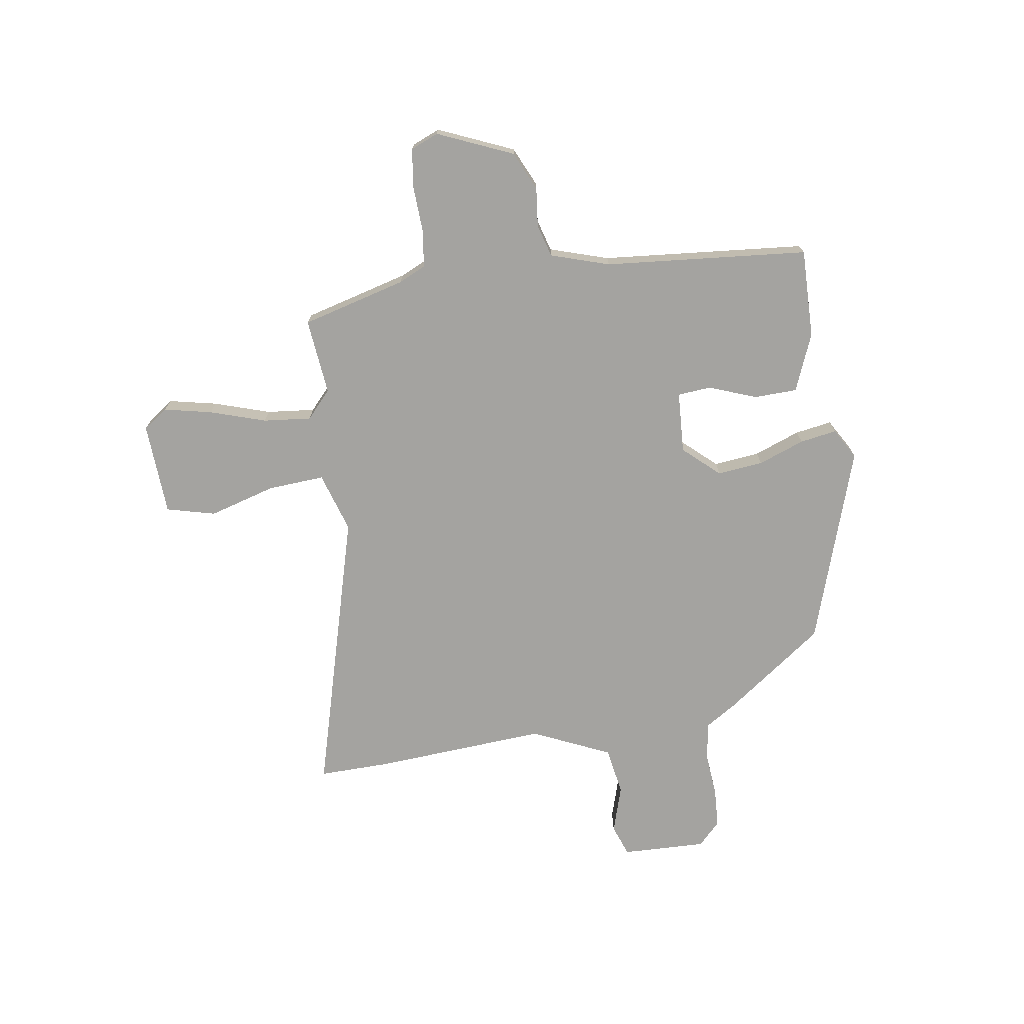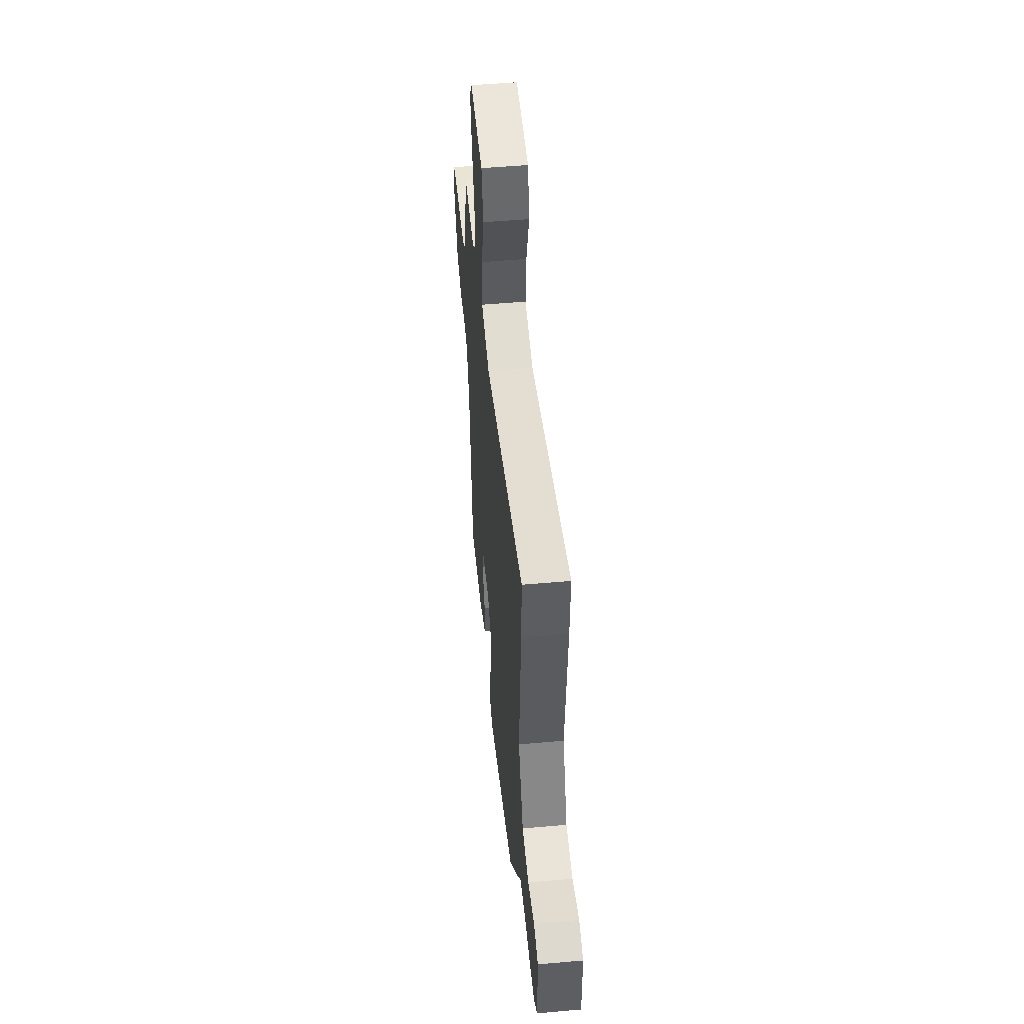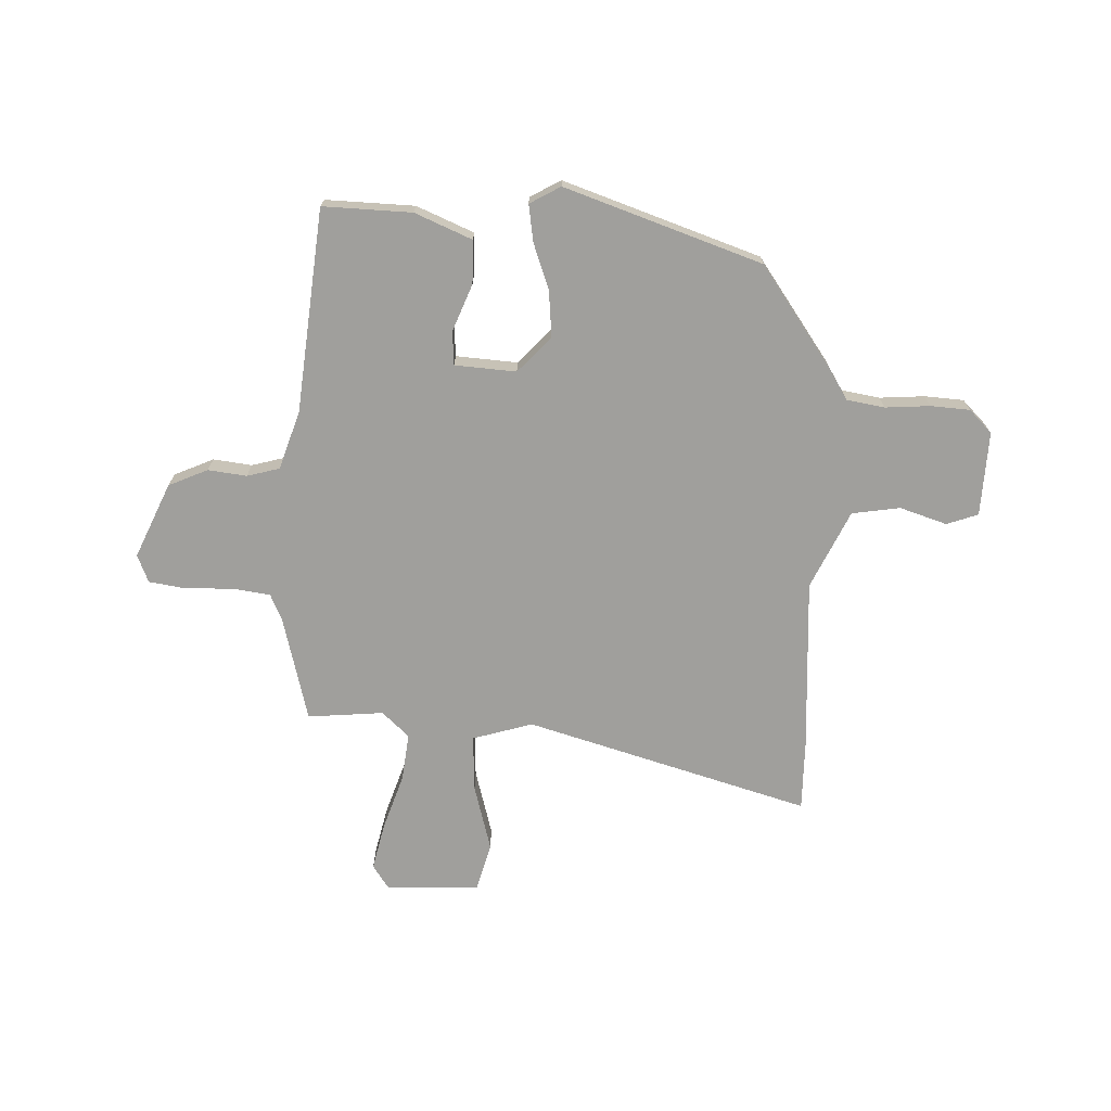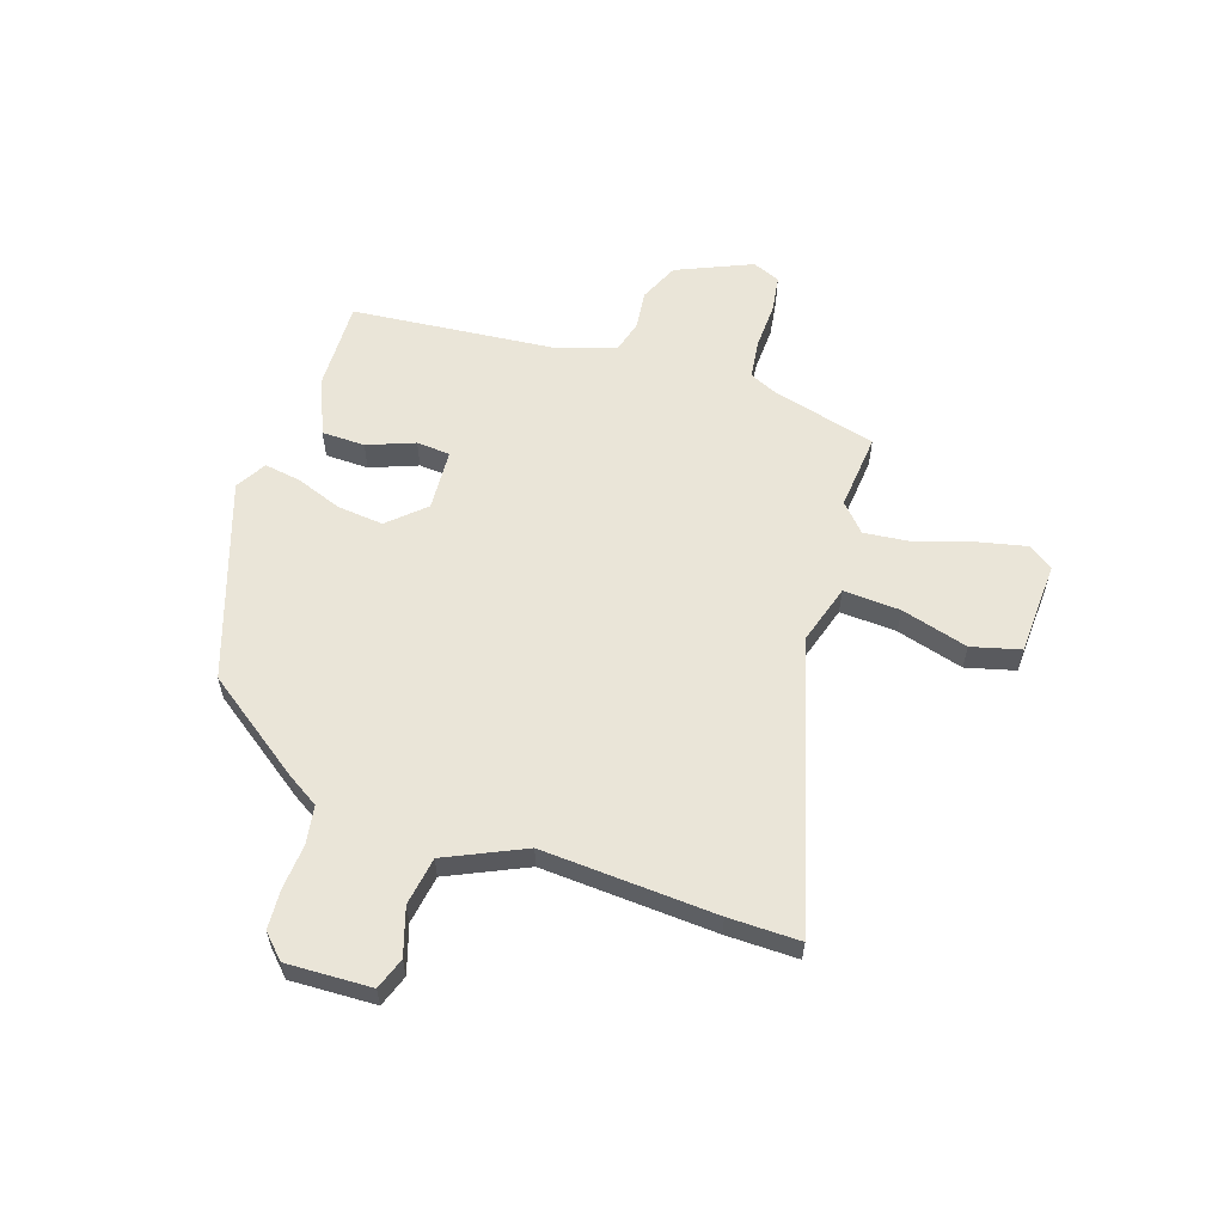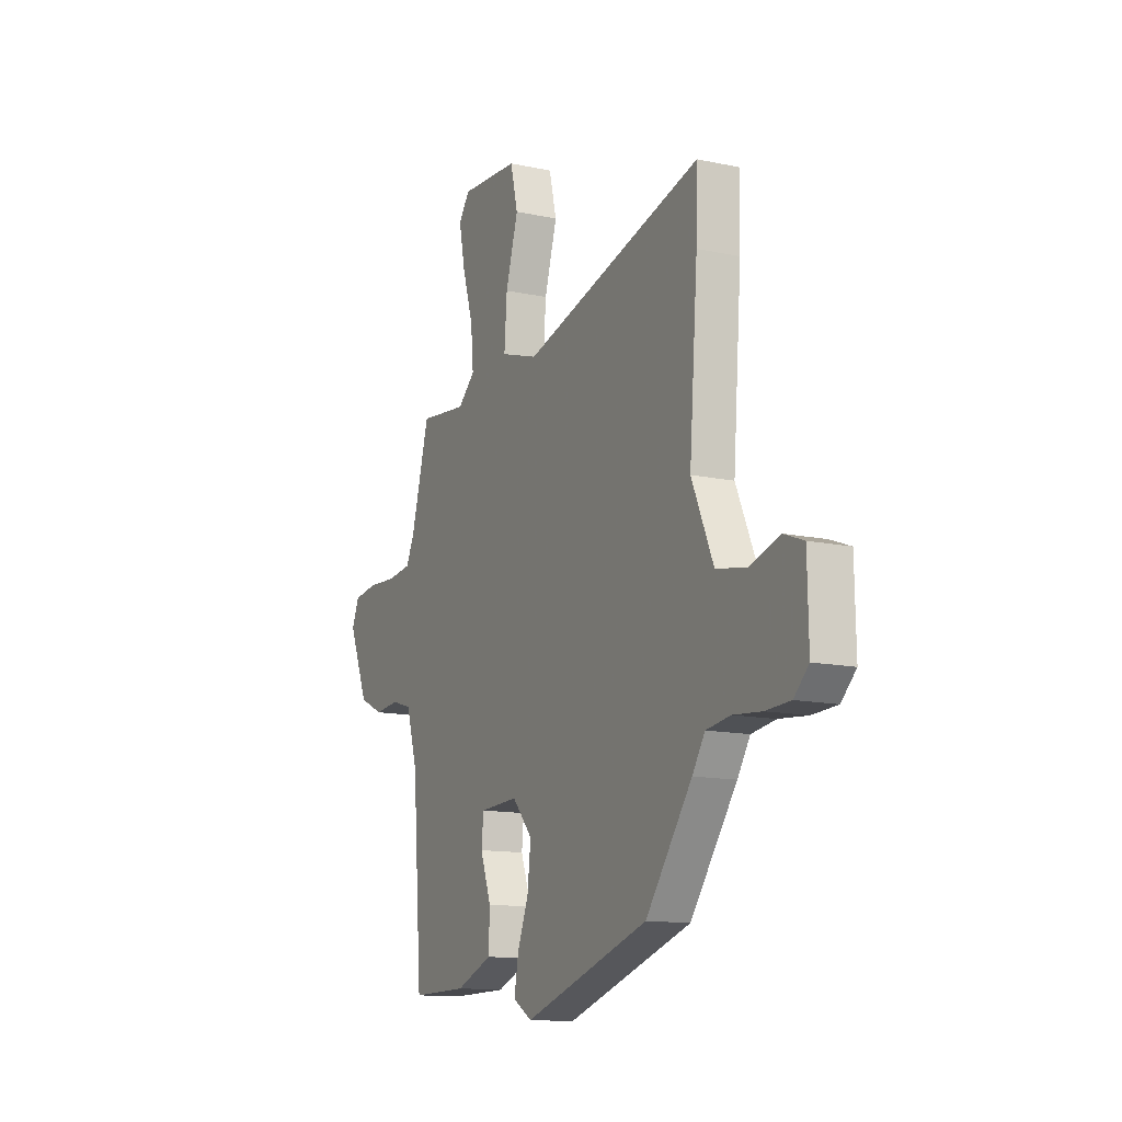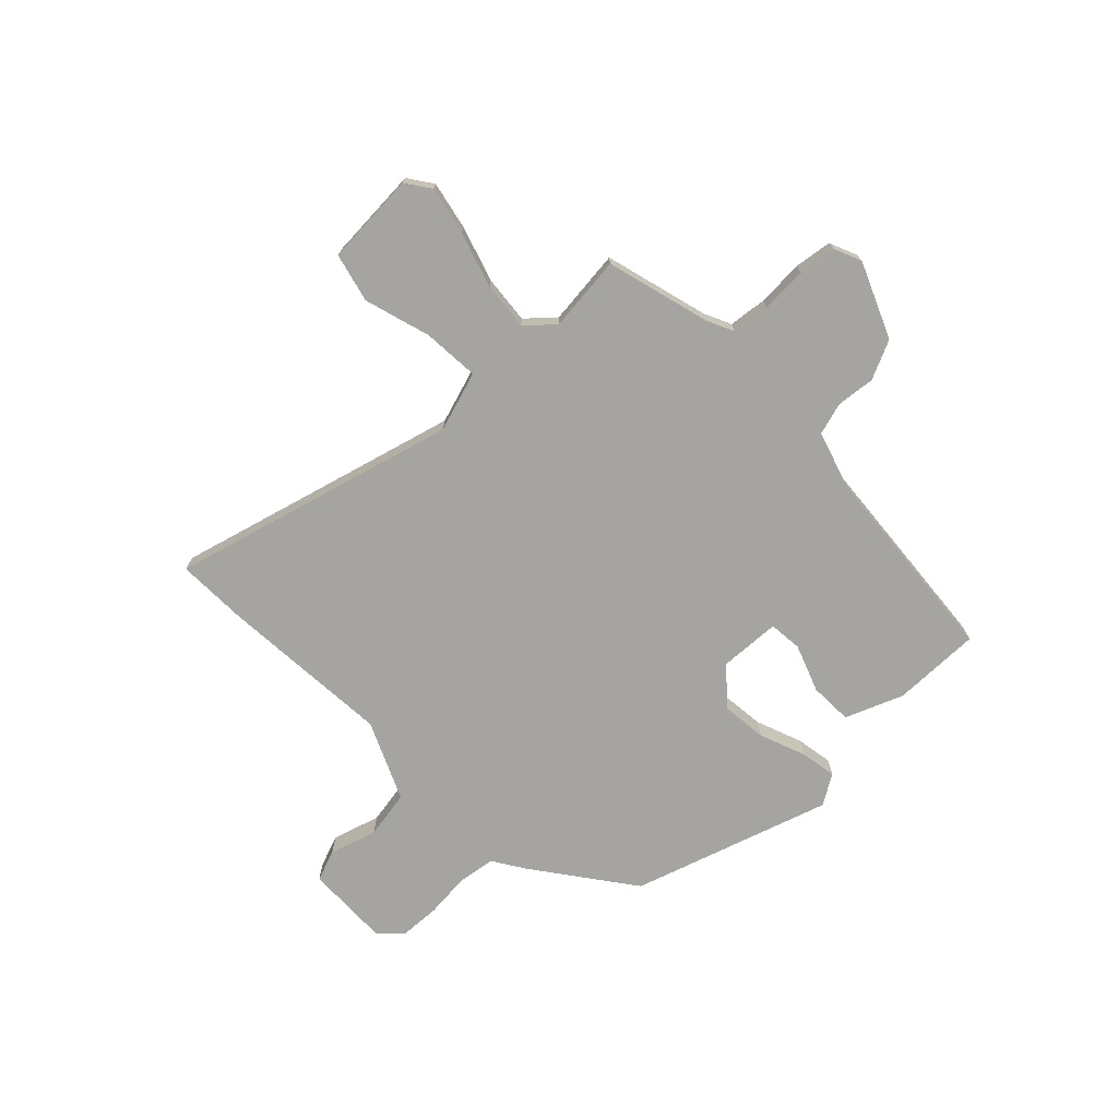
<metadata>
{"format":"obj","ext":"obj","renderer":"f3d","projection":"perspective","resolution":1024,"background":"white","views":[{"elev":-72.8,"azim":98.0,"up":"+Y"},{"elev":51.4,"azim":-95.5,"up":"+Z"},{"elev":-71.2,"azim":176.5,"up":"+Y"},{"elev":58.7,"azim":-72.8,"up":"+Y"},{"elev":-13.1,"azim":-116.1,"up":"+Z"},{"elev":-73.2,"azim":43.7,"up":"+Y"}]}
</metadata>
<code>
v -0.5 0.07 0.489
v -0.504 0.07 0.621
v 0.027 0.07 0.481
v 0.138 0.07 0.517
v 0.13 0.07 0.622
v 0.093 0.07 0.745
v 0.115 0.07 0.836
v 0.288 0.07 0.847
v 0.32 0.07 0.802
v 0.302 0.07 0.713
v 0.27 0.07 0.609
v 0.262 0.07 0.52
v 0.313 0.07 0.475
v 0.454 0.07 0.491
v 0.508 0.07 0.298
v 0.532 0.07 0.248
v 0.603 0.07 0.24
v 0.689 0.07 0.245
v 0.759 0.07 0.236
v 0.781 0.07 0.185
v 0.723 0.07 0.045
v 0.651 0.07 0.011
v 0.579 0.07 0.018
v 0.519 0.07 0
v 0.486 0.07 -0.109
v 0.457 0.07 -0.487
v 0.292 0.07 -0.486
v 0.185 0.07 -0.444
v 0.182 0.07 -0.364
v 0.214 0.07 -0.276
v 0.208 0.07 -0.214
v 0.094 0.07 -0.209
v 0.035 0.07 -0.276
v 0.045 0.07 -0.361
v 0.078 0.07 -0.446
v 0.09 0.07 -0.514
v 0.034 0.07 -0.548
v -0.334 0.07 -0.432
v -0.47 0.07 -0.25
v -0.507 0.07 -0.193
v -0.578 0.07 -0.183
v -0.661 0.07 -0.191
v -0.734 0.07 -0.188
v -0.777 0.07 -0.147
v -0.774 0.07 0.01
v -0.716 0.07 0.032
v -0.628 0.07 0.006
v -0.539 0.07 0.022
v -0.475 0.07 0.168
v -0.5 0 0.489
v -0.504 0 0.621
v 0.027 0 0.481
v 0.138 0 0.517
v 0.13 0 0.622
v 0.093 0 0.745
v 0.115 0 0.836
v 0.288 0 0.847
v 0.32 0 0.802
v 0.302 0 0.713
v 0.27 0 0.609
v 0.262 0 0.52
v 0.313 0 0.475
v 0.454 0 0.491
v 0.508 0 0.298
v 0.532 0 0.248
v 0.603 0 0.24
v 0.689 0 0.245
v 0.759 0 0.236
v 0.781 0 0.185
v 0.723 0 0.045
v 0.651 0 0.011
v 0.579 0 0.018
v 0.519 0 0
v 0.486 0 -0.109
v 0.457 0 -0.487
v 0.292 0 -0.486
v 0.185 0 -0.444
v 0.182 0 -0.364
v 0.214 0 -0.276
v 0.208 0 -0.214
v 0.094 0 -0.209
v 0.035 0 -0.276
v 0.045 0 -0.361
v 0.078 0 -0.446
v 0.09 0 -0.514
v 0.034 0 -0.548
v -0.334 0 -0.432
v -0.47 0 -0.25
v -0.507 0 -0.193
v -0.578 0 -0.183
v -0.661 0 -0.191
v -0.734 0 -0.188
v -0.777 0 -0.147
v -0.774 0 0.01
v -0.716 0 0.032
v -0.628 0 0.006
v -0.539 0 0.022
v -0.475 0 0.168
f 45 46 47
f 44 45 47
f 43 44 47
f 42 43 47
f 41 42 47
f 40 41 47 48
f 40 48 49
f 39 40 49
f 38 39 49
f 37 38 49
f 36 37 49
f 35 36 49
f 34 35 49
f 28 29 30
f 27 28 30
f 26 27 30
f 25 26 30
f 24 25 30 31
f 21 22 23
f 20 21 23
f 19 20 23
f 18 19 23
f 17 18 23
f 16 17 23 24
f 24 31 32
f 16 24 32
f 15 16 32
f 9 10 11
f 8 9 11
f 7 8 11
f 6 7 11
f 5 6 11
f 4 5 11 12
f 3 4 12 13
f 49 1 2
f 34 49 2
f 33 34 2
f 15 32 33
f 14 15 33
f 13 14 33
f 3 13 33
f 2 3 33
f 96 95 94
f 96 94 93
f 96 93 92
f 96 92 91
f 96 91 90
f 97 96 90 89
f 98 97 89
f 98 89 88
f 98 88 87
f 98 87 86
f 98 86 85
f 98 85 84
f 98 84 83
f 79 78 77
f 79 77 76
f 79 76 75
f 79 75 74
f 80 79 74 73
f 72 71 70
f 72 70 69
f 72 69 68
f 72 68 67
f 72 67 66
f 73 72 66 65
f 81 80 73
f 81 73 65
f 81 65 64
f 60 59 58
f 60 58 57
f 60 57 56
f 60 56 55
f 60 55 54
f 61 60 54 53
f 62 61 53 52
f 51 50 98
f 51 98 83
f 51 83 82
f 82 81 64
f 82 64 63
f 82 63 62
f 82 62 52
f 82 52 51
f 1 50 51 2
f 2 51 52 3
f 3 52 53 4
f 4 53 54 5
f 5 54 55 6
f 6 55 56 7
f 7 56 57 8
f 8 57 58 9
f 9 58 59 10
f 10 59 60 11
f 11 60 61 12
f 12 61 62 13
f 13 62 63 14
f 14 63 64 15
f 15 64 65 16
f 16 65 66 17
f 17 66 67 18
f 18 67 68 19
f 19 68 69 20
f 20 69 70 21
f 21 70 71 22
f 22 71 72 23
f 23 72 73 24
f 24 73 74 25
f 25 74 75 26
f 26 75 76 27
f 27 76 77 28
f 28 77 78 29
f 29 78 79 30
f 30 79 80 31
f 31 80 81 32
f 32 81 82 33
f 33 82 83 34
f 34 83 84 35
f 35 84 85 36
f 36 85 86 37
f 37 86 87 38
f 38 87 88 39
f 39 88 89 40
f 40 89 90 41
f 41 90 91 42
f 42 91 92 43
f 43 92 93 44
f 44 93 94 45
f 45 94 95 46
f 46 95 96 47
f 47 96 97 48
f 48 97 98 49
f 49 98 50 1

</code>
